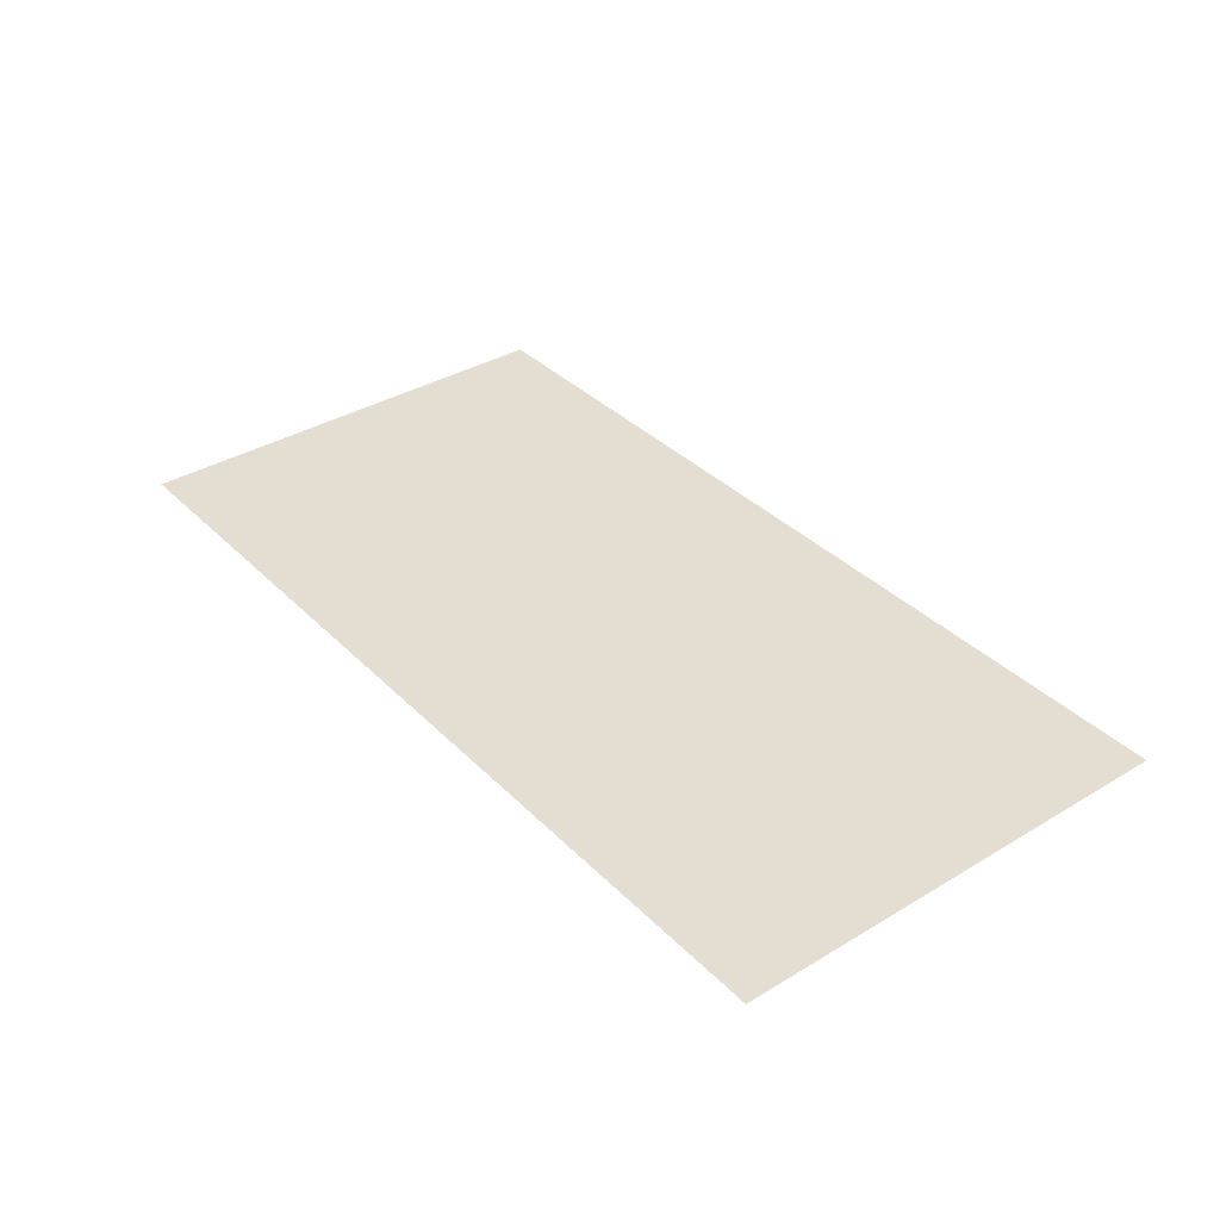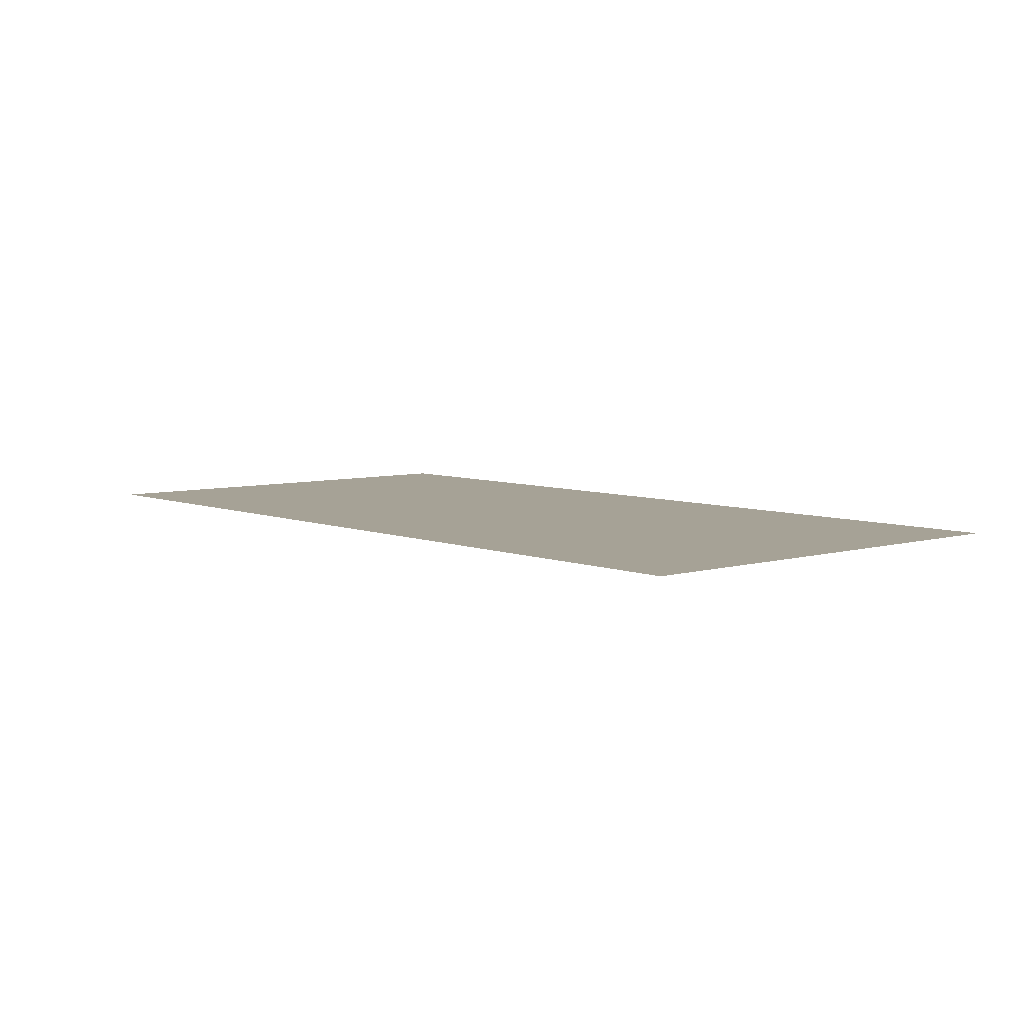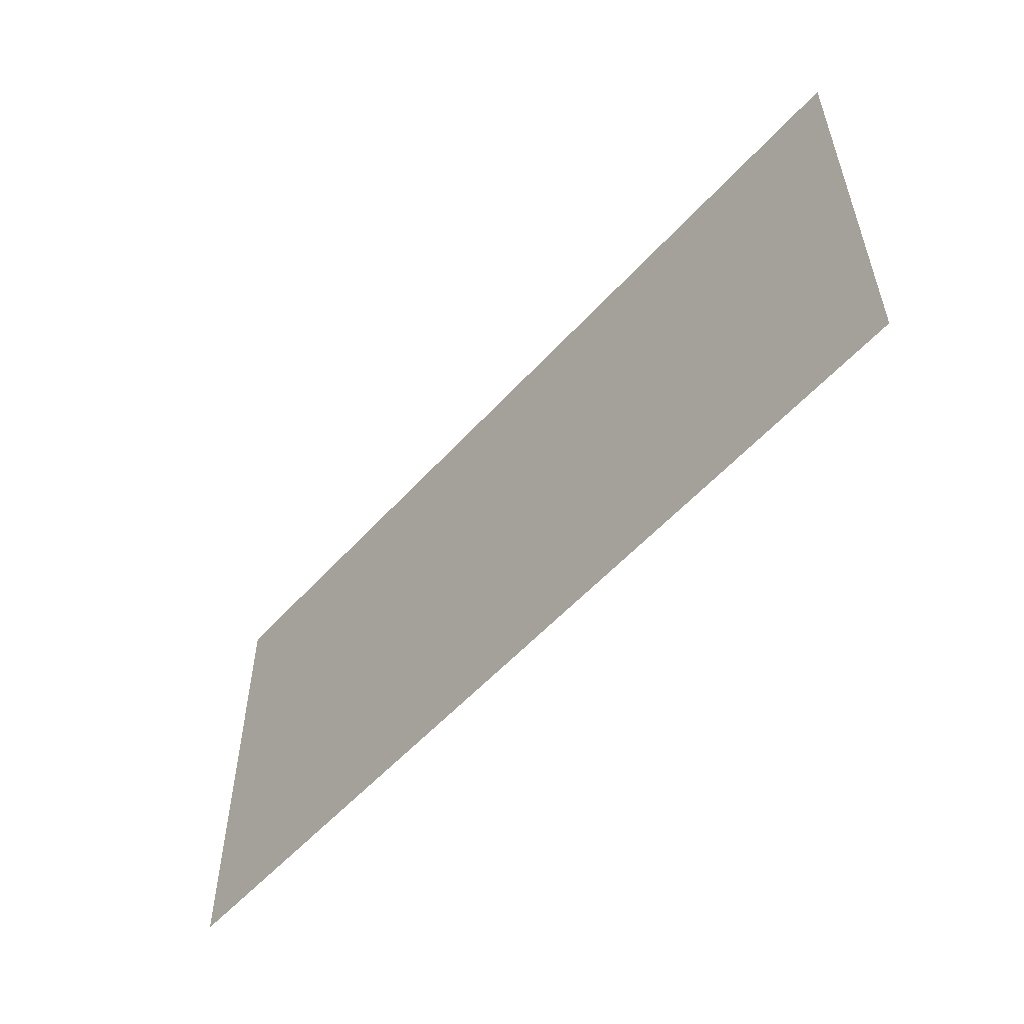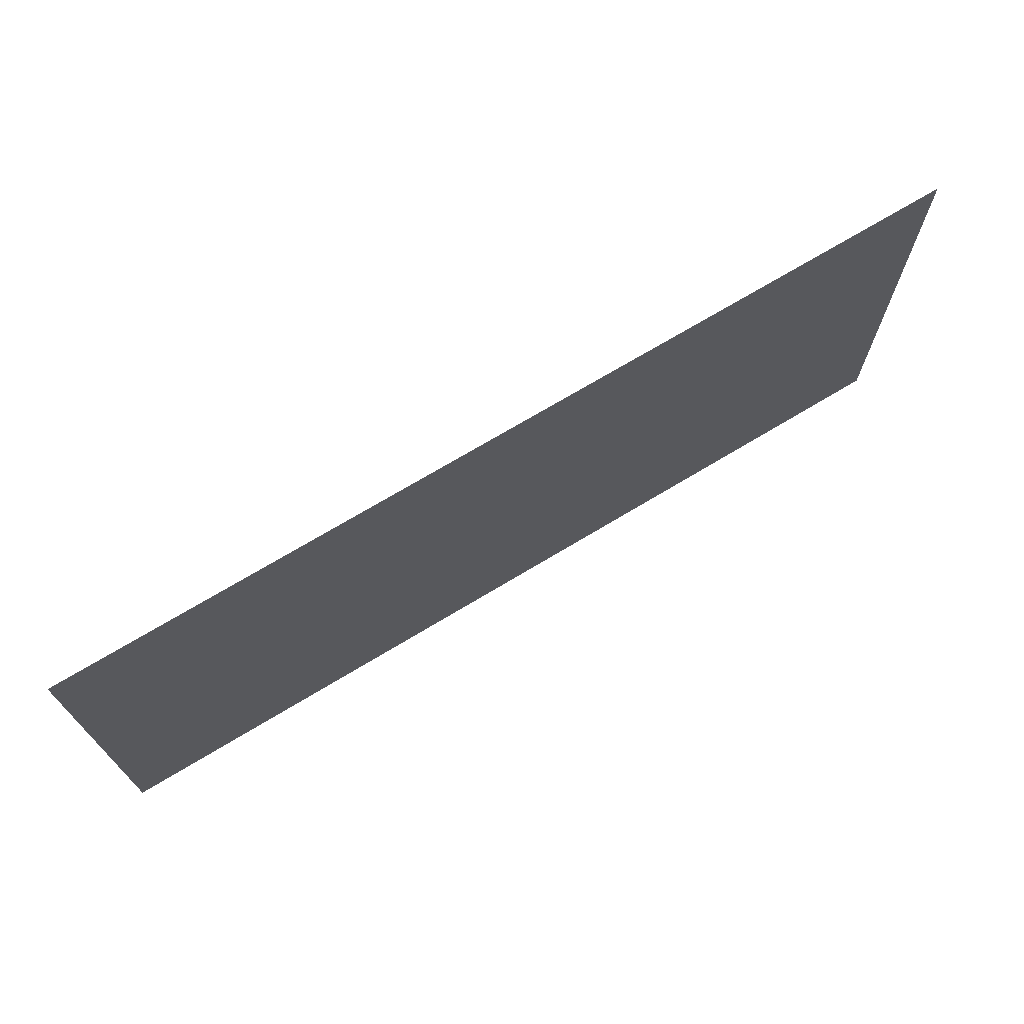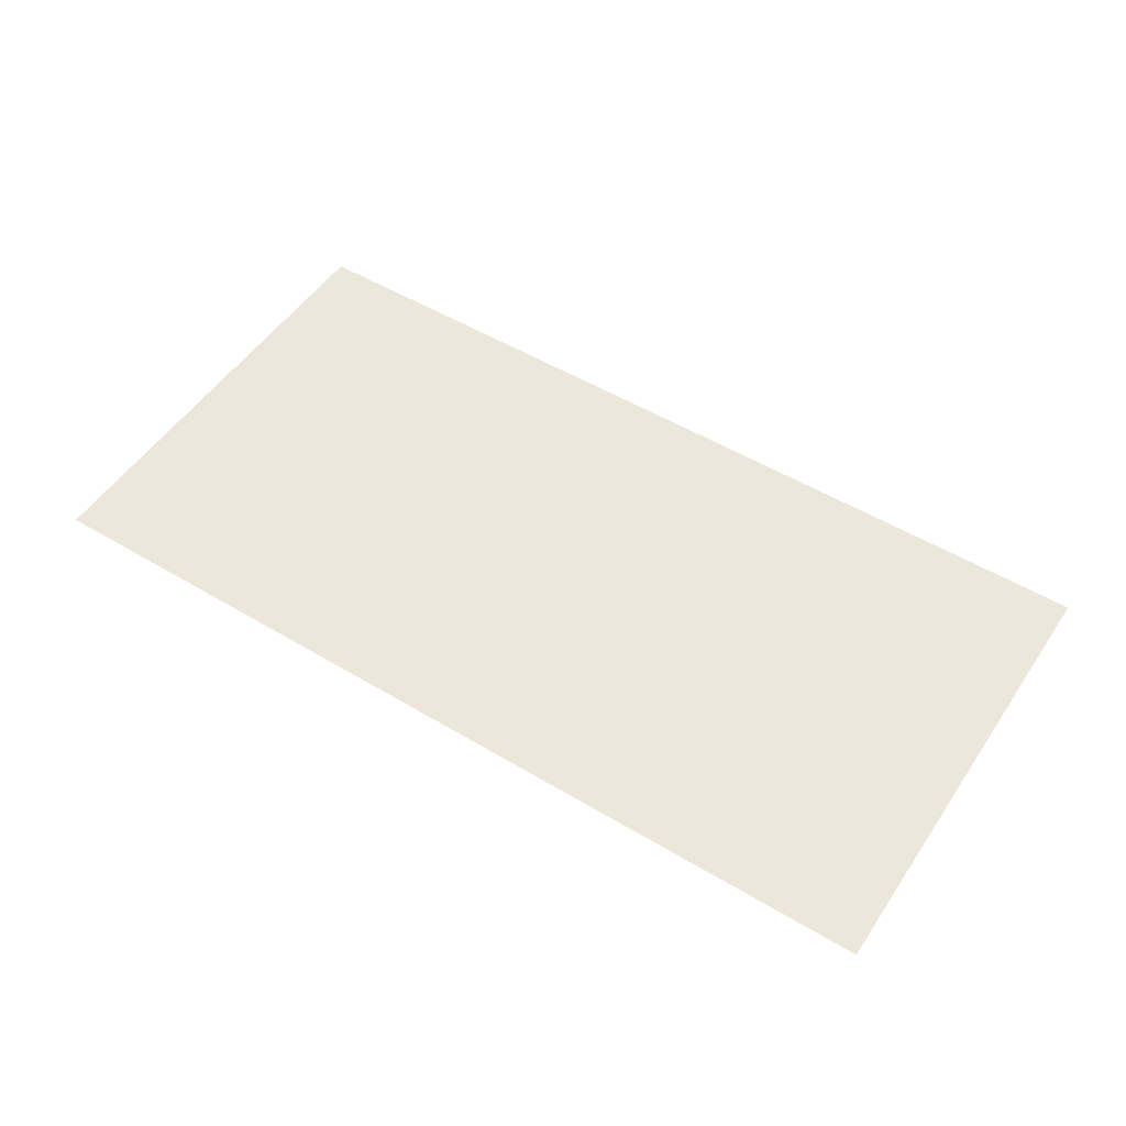
<metadata>
{"format":"obj","ext":"obj","renderer":"f3d","projection":"perspective","resolution":1024,"background":"white","views":[{"elev":36.3,"azim":51.9,"up":"+Y"},{"elev":6.3,"azim":-130.8,"up":"+Y"},{"elev":-54.9,"azim":48.9,"up":"+Z"},{"elev":71.1,"azim":148.9,"up":"+Z"},{"elev":51.7,"azim":-147.0,"up":"+Y"}]}
</metadata>
<code>
g Plane_Plane.002
v 400 0 200
v -400 0 200
v 400 0 -200
v -400 0 -200
f 2 1 3 4

</code>
